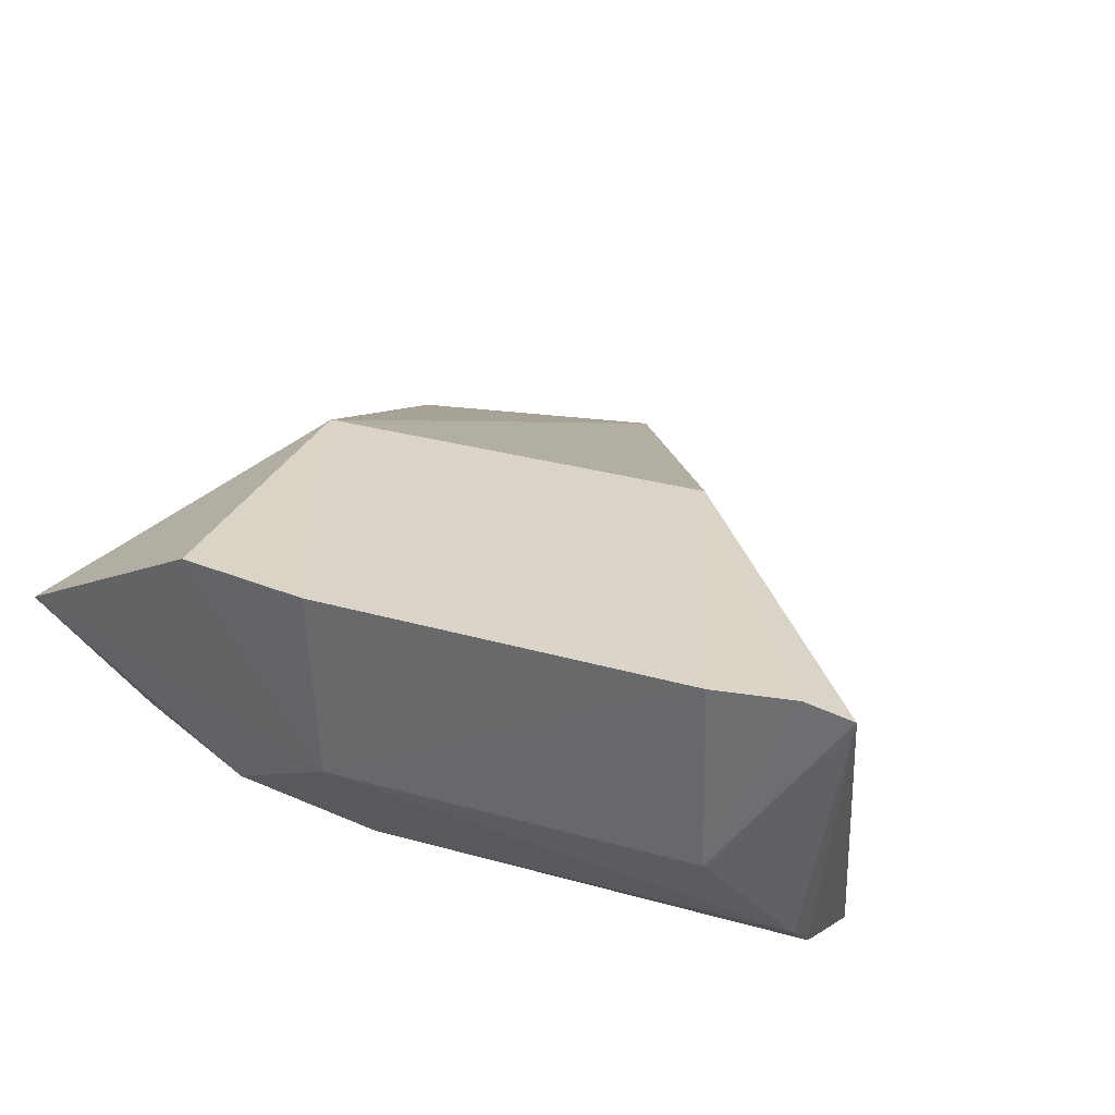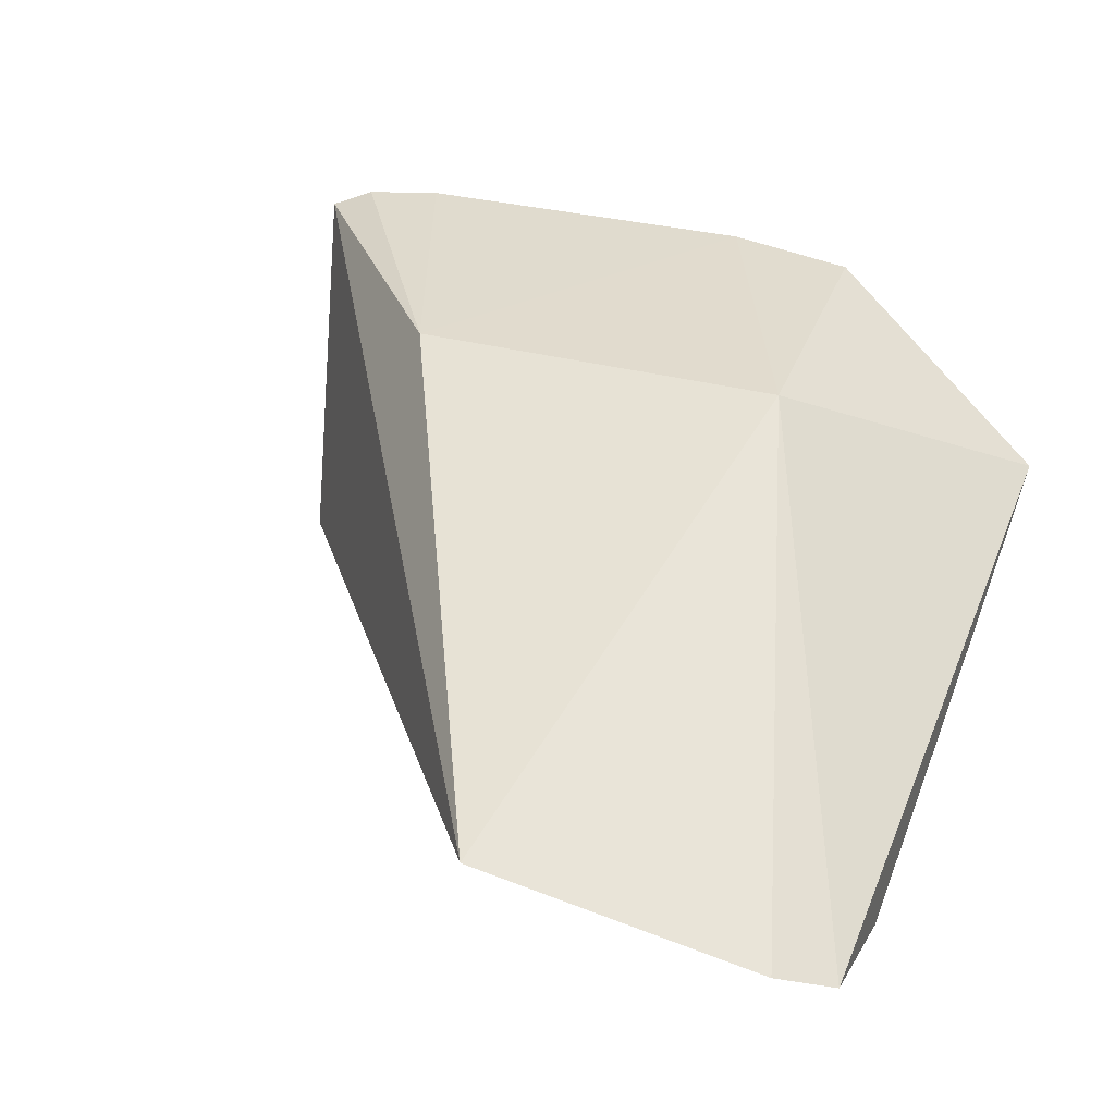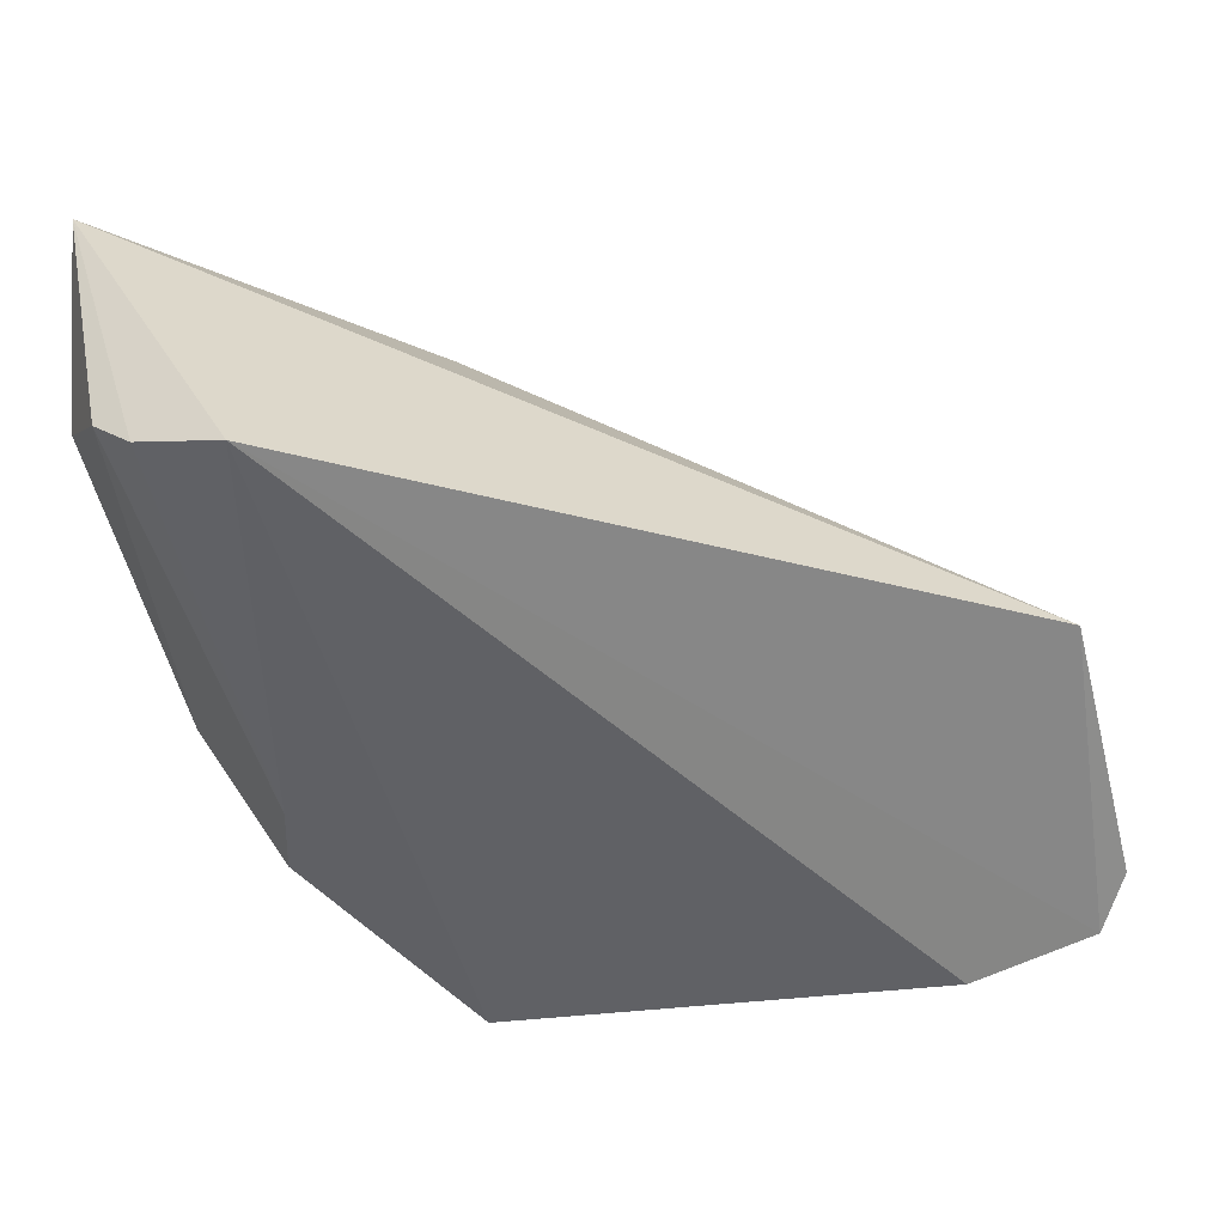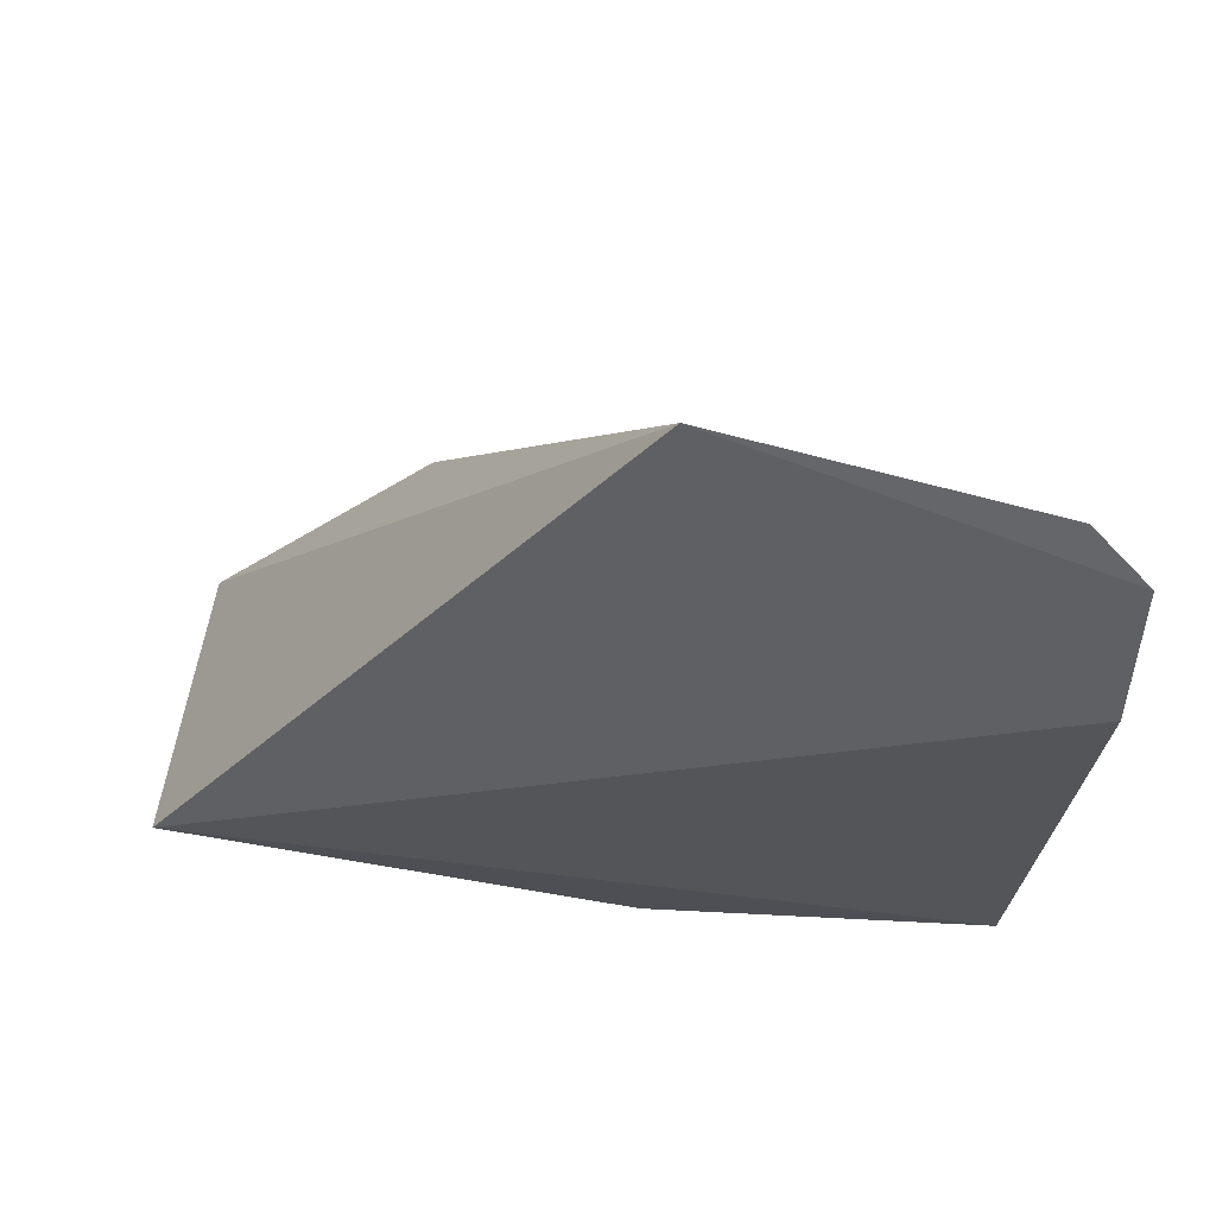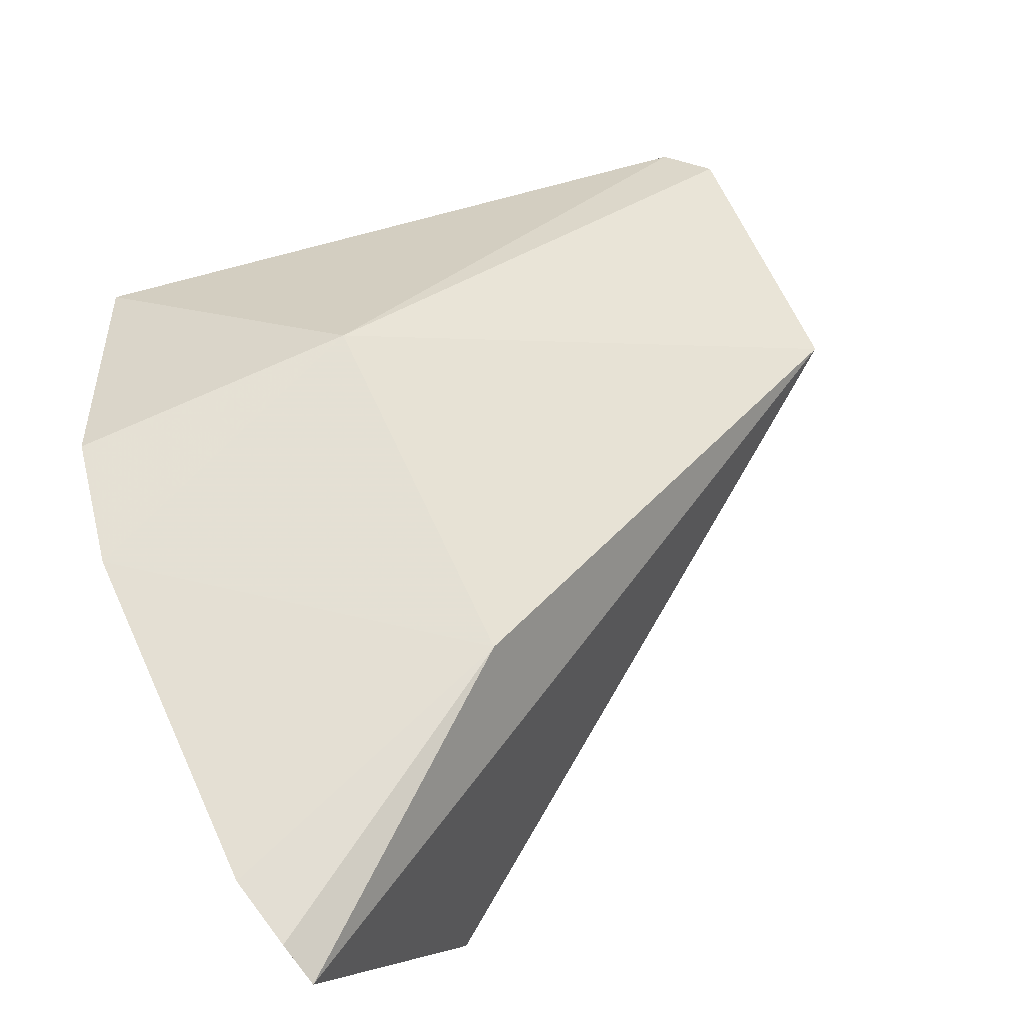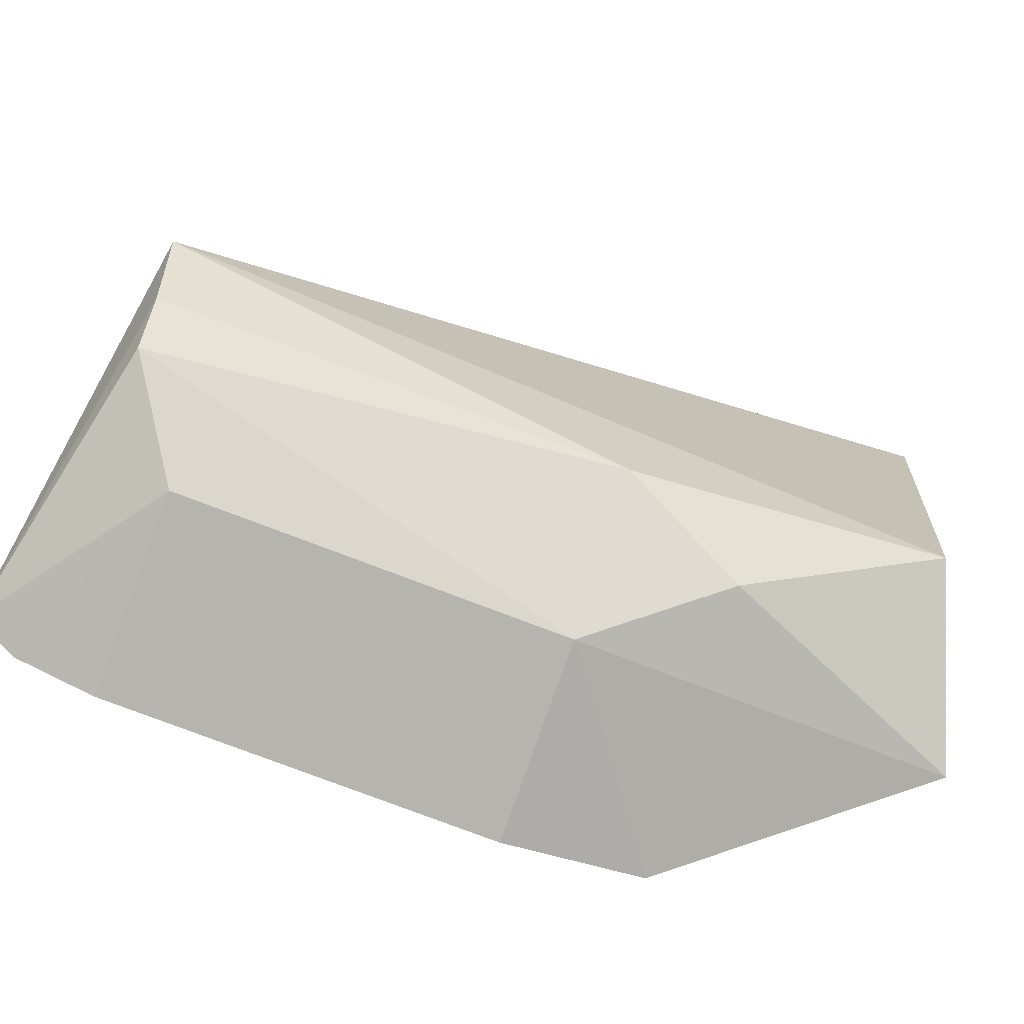
<metadata>
{"format":"obj","ext":"obj","renderer":"f3d","projection":"perspective","resolution":1024,"background":"white","views":[{"elev":29.8,"azim":22.5,"up":"+Z"},{"elev":32.9,"azim":-160.0,"up":"+Z"},{"elev":-50.2,"azim":102.2,"up":"+Z"},{"elev":63.6,"azim":-169.7,"up":"+Y"},{"elev":66.8,"azim":65.3,"up":"+Z"},{"elev":-76.6,"azim":159.5,"up":"+Y"}]}
</metadata>
<code>
v 0.001617 -0.02175 0.009189
v 0.007646 -0.02939 0.00879
v 0.006606 -0.02498 0.0001973
v -0.01393 -0.01211 0.000833
v -0.01438 -0.02687 0.005419
v -0.004958 -0.008018 0.003398
v -0.008228 -0.02949 0.009266
v -0.01301 -0.02427 0.001029
v -0.01387 -0.008619 0.001837
v 0.004594 -0.03013 0.009306
v -0.004719 -0.02982 0.004546
v -0.008425 -0.02175 0.009189
v 0.006537 -0.02969 0.009229
v -0.004799 -0.03015 0.00937
v 0.006295 -0.02831 0.002098
v -0.007908 -0.02821 0.002523
v -0.01251 -0.007729 0.002489
v 0.004565 -0.02978 0.004489
v 0.00635 -0.02729 0.001135
v -0.00481 -0.02725 0.001101
f 6 1 2
f 6 2 3
f 8 5 4
f 8 4 3
f 9 6 3
f 9 3 4
f 9 4 5
f 11 7 5
f 12 9 5
f 12 5 7
f 12 1 6
f 13 2 1
f 13 1 10
f 14 11 10
f 14 7 11
f 14 12 7
f 14 10 1
f 14 1 12
f 16 11 5
f 16 5 8
f 17 12 6
f 17 6 9
f 17 9 12
f 18 13 10
f 18 2 13
f 18 15 2
f 18 10 11
f 18 11 15
f 19 3 2
f 19 2 15
f 20 15 11
f 20 11 16
f 20 19 15
f 20 16 8
f 20 8 3
f 20 3 19

</code>
